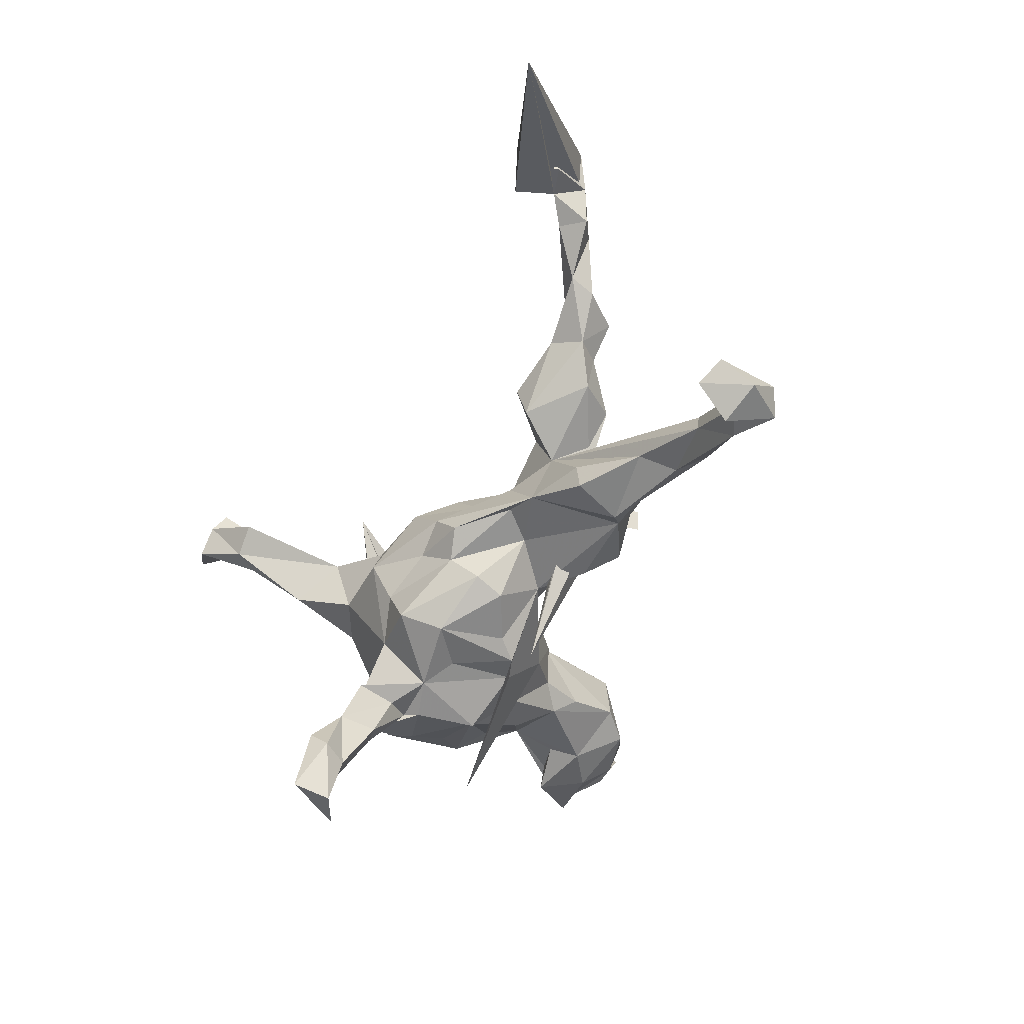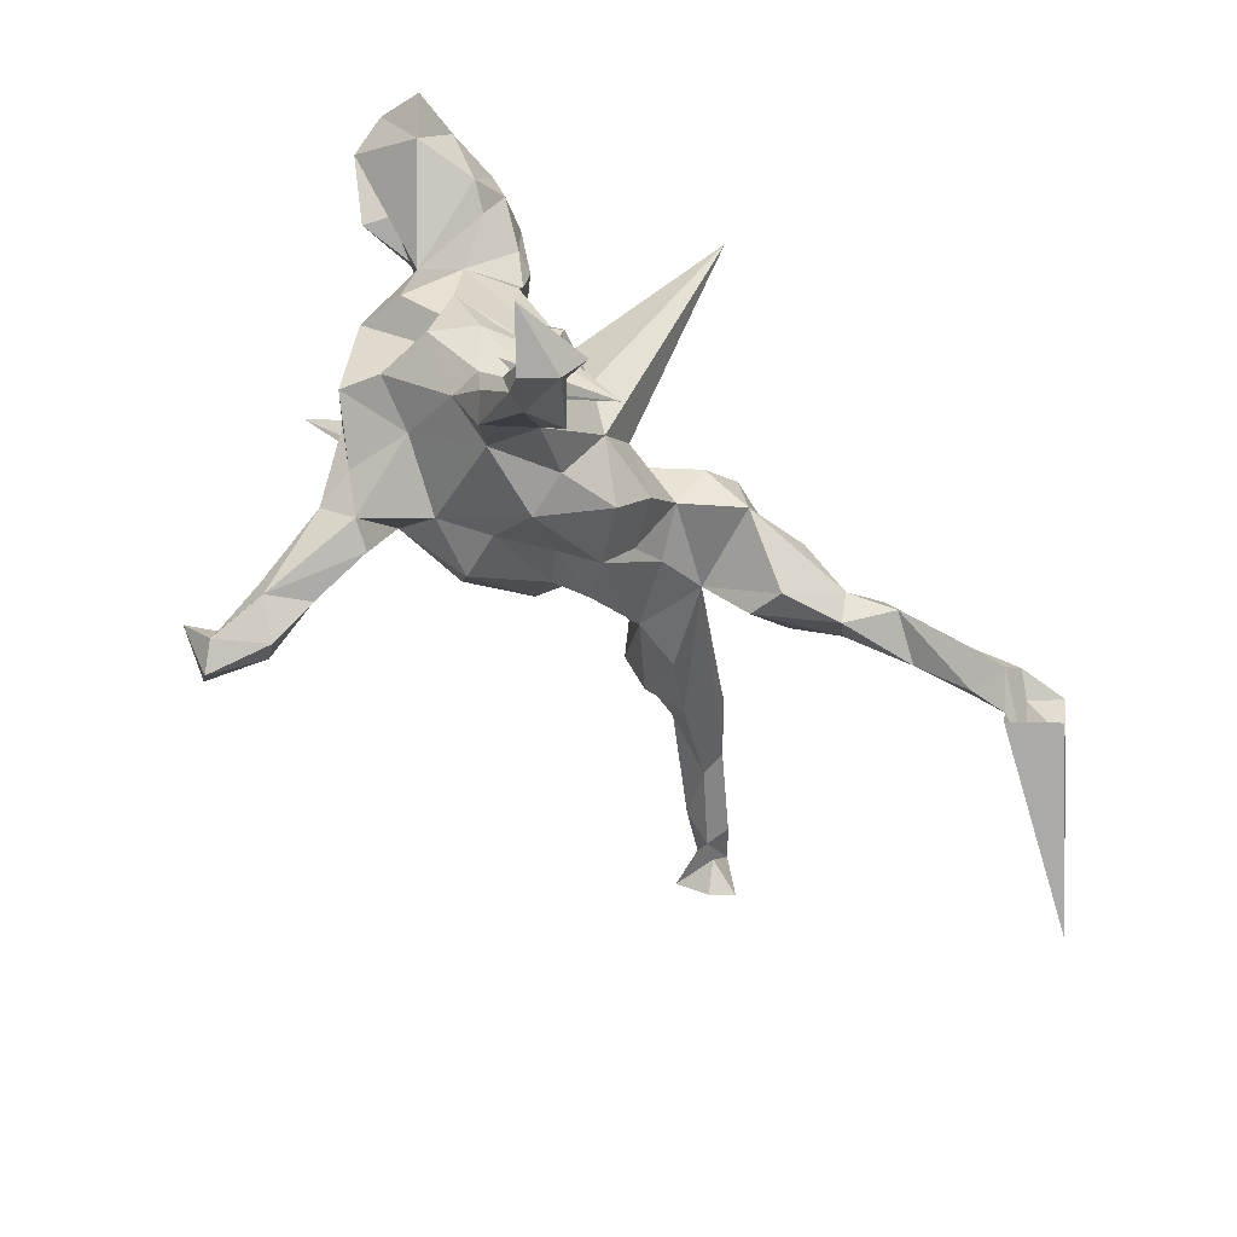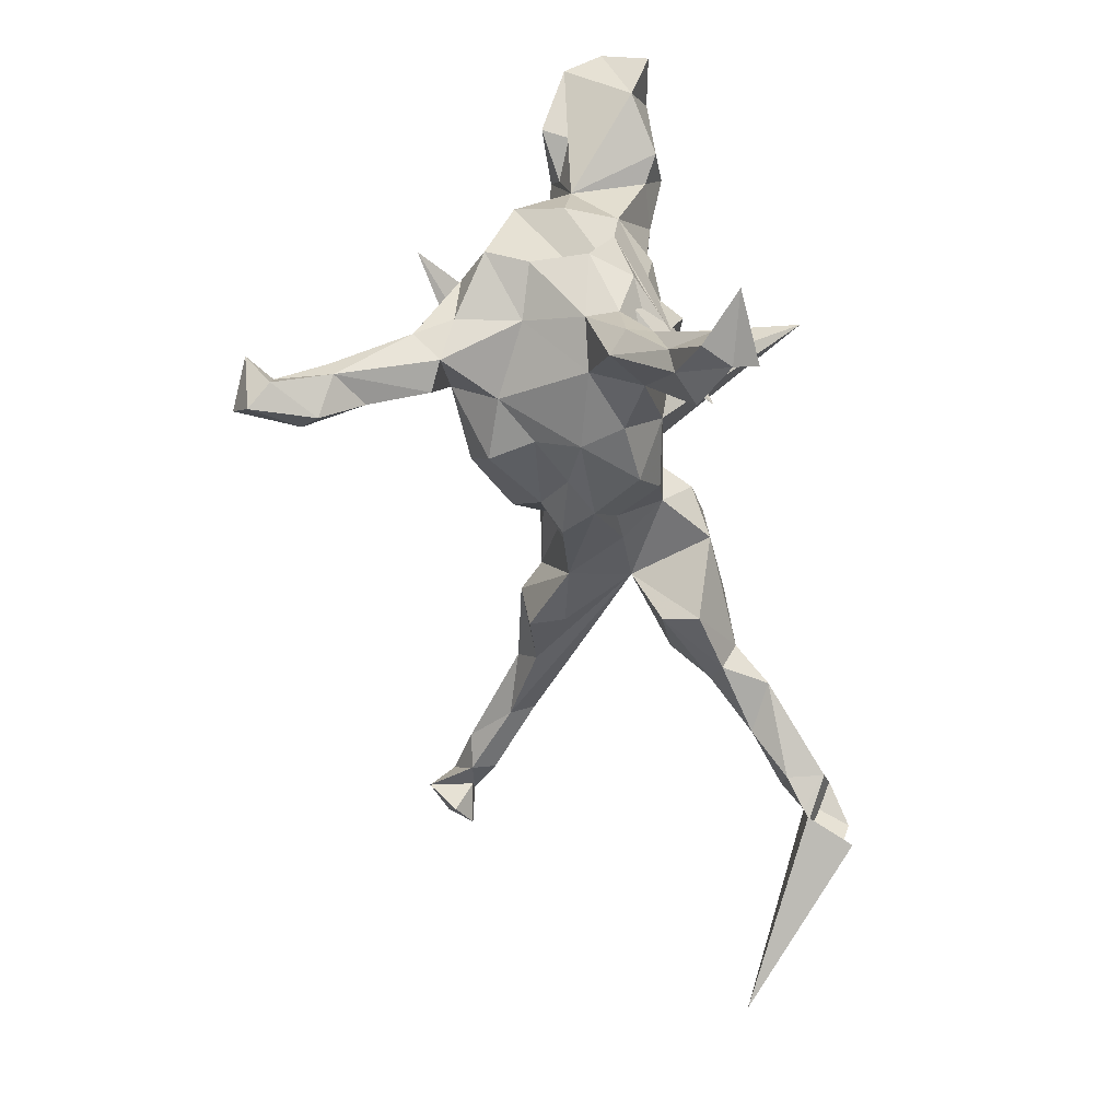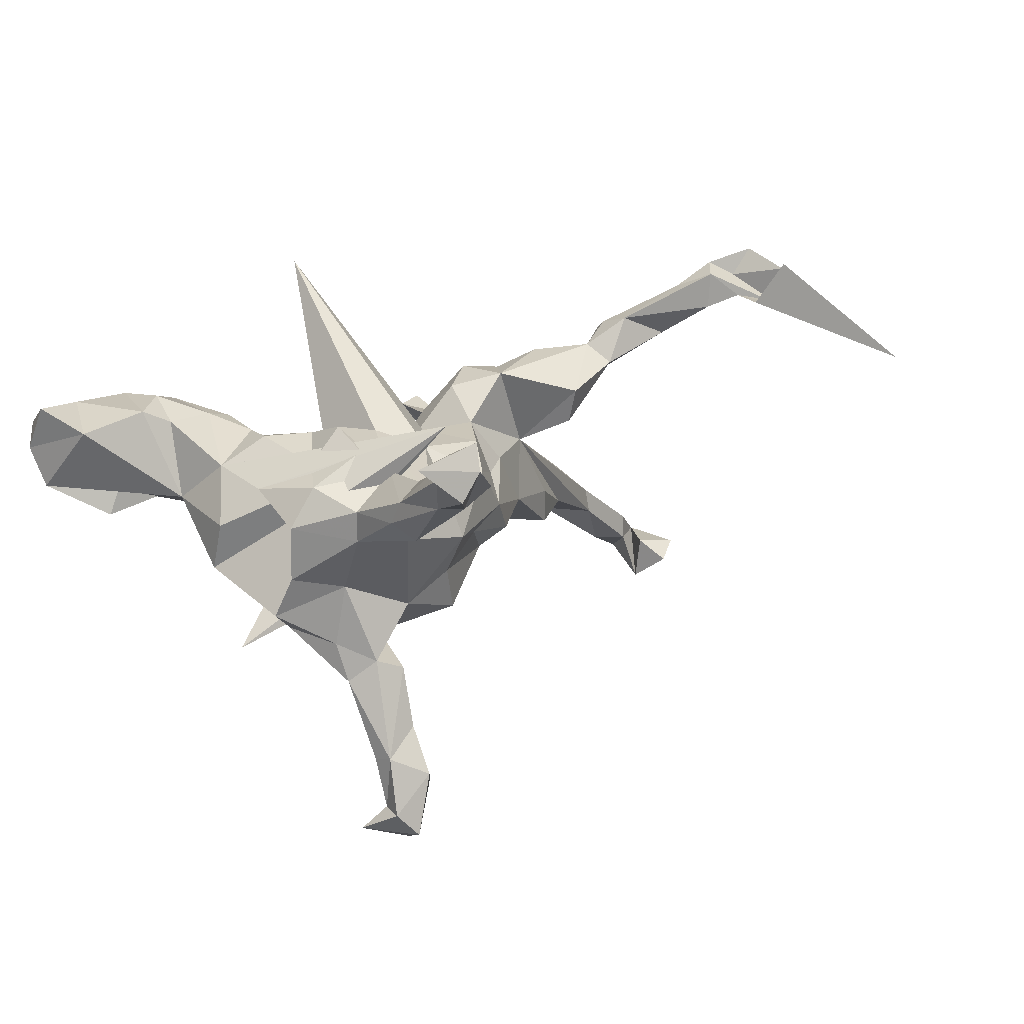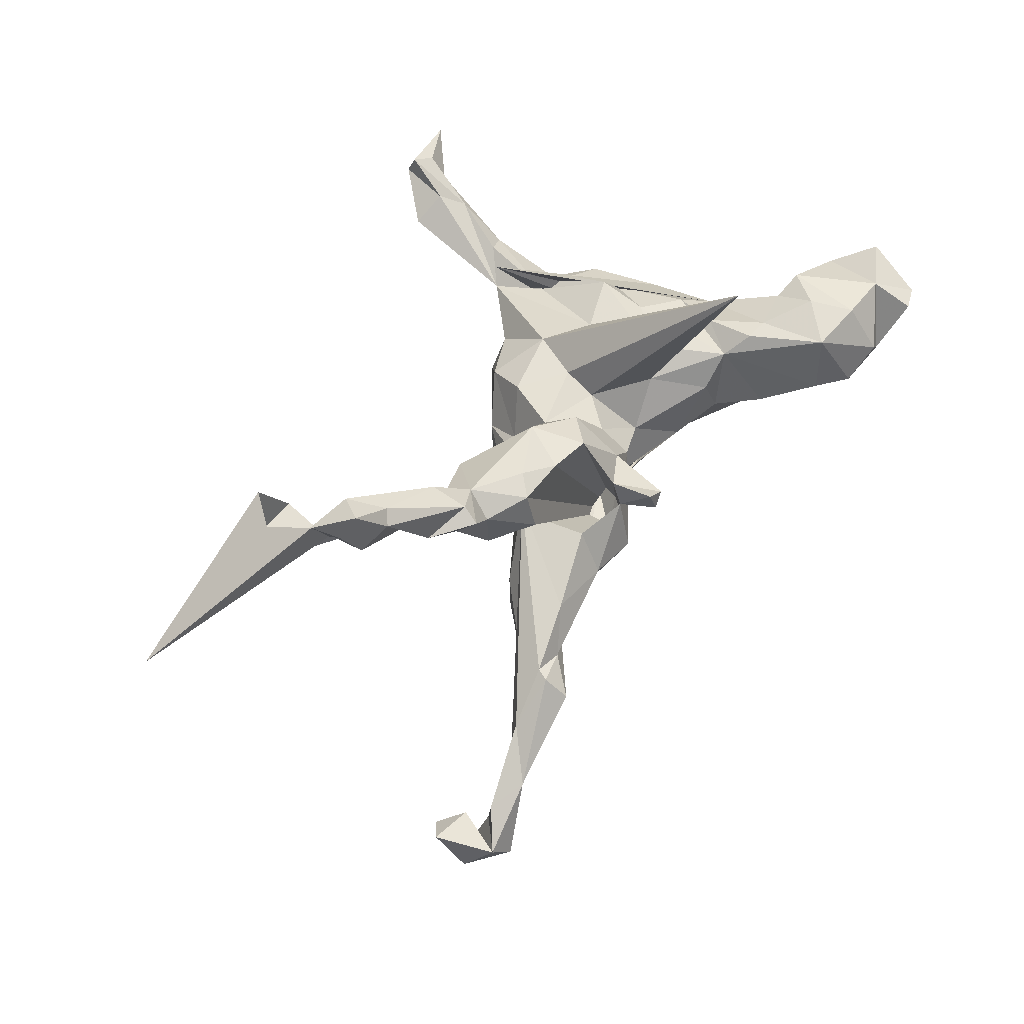
<metadata>
{"format":"obj","ext":"obj","renderer":"f3d","projection":"perspective","resolution":1024,"background":"white","views":[{"elev":-55.8,"azim":69.2,"up":"+Z"},{"elev":-66.7,"azim":-48.1,"up":"+Y"},{"elev":-68.1,"azim":-82.4,"up":"+Y"},{"elev":20.1,"azim":-38.8,"up":"+Z"},{"elev":47.3,"azim":119.2,"up":"+Z"}]}
</metadata>
<code>
v 0.798 -0.2077 0.357
v 0.8088 0.1091 -0.3283
v 0.7845 -0.1251 0.3856
v 0.7679 -0.2482 0.2911
v 0.7556 -0.2516 0.3806
v 0.7381 0.1333 -0.3186
v 0.7638 0.08278 -0.3542
v 0.7405 -0.0998 0.331
v 0.8069 0.1685 -0.3778
v 0.78 -0.1727 0.2929
v 0.6982 -0.2342 0.3076
v 1.019 -0.3302 0.1591
v 0.7888 0.2199 -0.3249
v 0.7351 0.1431 -0.4036
v 0.7493 0.2361 -0.3613
v 0.7215 -0.1606 0.3047
v 0.7111 -0.08581 0.3605
v 0.669 -0.129 0.2825
v 0.7311 0.1842 -0.2745
v 0.7036 -0.08382 0.2723
v 0.7247 0.1747 -0.3195
v 0.6634 0.199 -0.3128
v 0.635 -0.07282 0.3205
v 0.5963 -0.07279 0.2294
v 0.6766 0.2216 -0.2431
v 0.6555 -0.05894 0.3013
v 0.6042 0.1672 -0.1788
v 0.6088 0.1603 -0.2266
v 0.6723 -0.1304 0.3499
v 0.5092 0.009718 0.2494
v 0.5818 -0.02405 0.2185
v 0.5014 -0.01461 0.1644
v 0.4908 0.1692 -0.1948
v 0.5104 -0.05375 0.2697
v 0.5192 0.03841 0.2296
v 0.5309 0.1894 -0.1103
v 0.4601 0.02615 0.1782
v 0.2848 0.001801 0.04539
v 0.443 0.01832 0.09975
v 0.5158 0.2259 -0.1546
v 0.5195 0.169 -0.1048
v 0.4618 0.1771 -0.1188
v 0.3313 0.1112 -0.1656
v 0.4052 0.1526 -0.04755
v 0.4617 -0.06672 0.1894
v 0.3834 0.08393 0.1217
v 0.473 0.1038 -0.1562
v 0.3659 0.01932 -0.08738
v 0.4435 -0.01731 0.2193
v 0.3466 -0.07716 0.09198
v 0.3687 0.02342 -0.1538
v 0.2558 -0.03107 -0.06614
v 0.3467 -0.09678 0.1581
v 0.3893 0.06981 0.1926
v 0.2934 0.1359 -0.1219
v 0.2829 0.1686 -0.05984
v 0.283 0.07145 0.1813
v 0.3252 0.06642 0.07155
v 0.2798 0.1295 0.02166
v 0.3544 0.04124 0.211
v 0.1903 -0.05236 0.04055
v -0.005688 0.06689 -0.2133
v 0.2279 -0.008729 0.1958
v 0.09214 -0.1749 0.000162
v 0.2141 0.09336 0.1902
v 0.206 -0.05719 -0.05303
v 0.1873 0.1627 0.035
v 0.1855 0.1844 -0.06899
v 0.1892 0.147 0.086
v 0.1377 -0.02912 0.1184
v 0.1457 0.04156 0.1744
v 0.182 0.2347 0.05816
v 0.1979 0.2292 0.09956
v 0.1301 -0.1481 -0.06097
v 0.1295 -0.1008 0.03594
v 0.151 -0.006943 -0.06103
v 0.07408 -0.1354 -0.09182
v 0.1648 0.2361 0.08691
v 0.1327 0.1248 0.1014
v 0.09052 -0.08353 -0.1438
v 0.1464 0.1233 -0.1049
v 0.07425 -0.02794 -0.1615
v 0.06998 0.06033 0.08655
v 0.06431 0.05581 -0.08492
v 0.06109 0.1133 0.03959
v 0.06511 0.09971 -0.02943
v 0.07622 -0.1248 0.1175
v 0.02607 -0.1809 -0.03783
v -0.05203 -0.1379 0.1363
v -0.06511 -0.2168 -0.08218
v 0.03085 -0.2021 0.08545
v -0.01696 0.009509 -0.1731
v 0.006605 -0.0491 0.1342
v -0.05445 0.04431 -0.1844
v 0.01321 0.00712 0.105
v -0.0957 -0.06758 -0.1948
v -0.06587 0.2625 0.4133
v -0.05966 -0.2591 -0.004814
v -0.3482 0.0557 -0.2537
v -0.01663 -0.1203 -0.2014
v -0.03883 -0.1987 -0.1651
v -0.1471 -0.1101 -0.2172
v -0.1662 -0.29 -0.4556
v -0.03753 0.08283 0.005089
v -0.07638 -0.2387 0.07128
v -0.1869 -0.3184 -0.4218
v -0.1687 -0.3099 0.114
v -0.1312 0.1346 -0.06203
v -0.1009 0.08131 0.08828
v -0.2214 -0.3311 -0.5314
v -0.1841 -0.2117 0.1352
v -0.1788 -0.2314 -0.2405
v -0.182 -0.2636 -0.3473
v -0.1913 -0.271 0.02495
v -0.1426 -0.1996 -0.134
v -0.1895 -0.5083 0.1904
v -0.1957 -0.2489 -0.4639
v -0.1113 -0.0631 0.1607
v -0.1445 0.06243 0.1333
v -0.1977 -0.1597 -0.244
v -0.2291 -0.2186 -0.2188
v -0.2012 -0.2678 -0.5673
v -0.2647 -0.5746 0.2497
v -0.1075 0.05822 -0.1705
v -0.2225 -0.3481 0.1623
v -0.2146 -0.1642 0.1671
v -0.2078 0.001775 0.1601
v -0.2451 -0.3684 0.06426
v -0.193 -0.193 -0.3452
v -0.2257 -0.1927 -0.3437
v -0.2472 -0.5096 0.1631
v -0.2838 -0.2378 -0.535
v -0.2462 -0.2649 -0.4912
v -0.169 0.1725 0.05004
v -0.2379 -0.4829 0.233
v -0.2462 -0.2788 -0.39
v -0.2132 0.01867 -0.2224
v -0.2192 -0.09632 -0.2295
v -0.2544 -0.2441 -0.3986
v -0.267 -0.441 0.2084
v -0.2737 -0.4707 0.1579
v -0.2549 -0.309 -0.4904
v -0.2658 -0.1774 -0.07605
v -0.2341 -0.1223 -0.2259
v -0.1967 0.1042 -0.1241
v -0.2733 -0.3624 0.139
v -0.2166 0.1862 0.1086
v -0.2933 -0.5331 0.275
v -0.2073 -0.08274 0.1918
v -0.2766 -0.3404 0.09574
v -0.2036 0.1826 -0.02049
v -0.3048 -0.5116 0.2266
v -0.2707 -0.1865 -0.2591
v -0.2804 -0.1647 -0.1893
v -0.2679 -0.08344 0.1333
v -0.2785 -0.2388 0.08738
v -0.2535 -0.5514 0.2911
v -0.3119 -0.1551 0.1178
v -0.2761 -0.236 0.03085
v -0.2437 0.2638 -0.0031
v -0.3832 -0.5661 0.2747
v -0.3064 -0.5819 0.2061
v -0.3584 -0.1483 0.04863
v -0.2589 0.1313 0.1427
v -0.2764 0.05831 0.1524
v -0.2766 0.1383 -0.0999
v -0.2569 0.03036 -0.1611
v -0.3552 -0.1397 -0.05235
v -0.3509 0.001632 -0.1174
v -0.3221 -0.07598 -0.1748
v -0.3522 0.09031 0.1024
v -0.2505 0.2234 0.1472
v -0.2832 0.3631 0.0479
v -0.2562 0.2172 -0.04176
v -0.3539 -0.03795 0.09251
v -0.2896 0.234 0.1564
v -0.292 0.3595 0.1575
v -0.3758 -0.1134 -0.1259
v -0.111 -0.2789 0.2222
v -0.3412 0.4106 0.04132
v -0.3525 0.09566 -0.05868
v -0.4022 0.0499 -0.07476
v -0.3854 0.3817 0.1796
v -0.3989 0.02564 0.01323
v -0.387 0.1815 0.02339
v -0.3973 0.4355 0.09346
v -0.3612 0.3023 0.1886
v -0.3763 0.2269 0.1581
v -0.3934 0.264 0.00332
v -0.3777 0.3203 -0.01416
v -0.425 0.2432 0.1834
v -0.4437 0.4272 0.0549
v -0.4843 0.3914 0.1786
v -0.4557 0.3653 -0.001881
v -0.4668 0.2778 0.0307
v -0.4883 0.2775 -0.0162
v -0.5724 0.3654 0.03626
v -0.5859 0.3957 0.1071
v -0.4893 0.4653 0.1452
v -0.5331 0.275 0.1533
v -0.5771 0.3529 0.192
v -0.5493 0.4503 0.1364
f 154 153 121
f 136 121 153
f 170 153 154
f 178 170 154
f 138 153 170
f 194 190 196
f 189 196 190
f 197 194 196
f 180 190 194
f 195 197 196
f 198 194 197
f 190 180 173
f 177 173 180
f 174 190 173
f 192 180 194
f 198 192 194
f 186 180 192
f 136 113 112
f 120 112 113
f 121 136 112
f 106 113 136
f 129 120 113
f 102 112 120
f 139 136 153
f 121 112 102
f 144 102 120
f 120 129 144
f 130 144 129
f 153 138 144
f 102 144 138
f 130 153 144
f 167 138 170
f 102 96 100
f 94 100 96
f 101 102 100
f 124 96 102
f 137 102 138
f 92 82 100
f 80 100 82
f 94 92 100
f 84 82 92
f 84 92 94
f 124 94 96
f 137 124 102
f 145 124 137
f 167 137 138
f 145 137 167
f 169 167 170
f 99 94 124
f 108 124 145
f 158 156 111
f 146 111 156
f 126 158 111
f 163 156 158
f 155 158 126
f 149 126 111
f 118 111 107
f 125 107 111
f 114 105 107
f 89 107 105
f 98 105 114
f 91 89 105
f 118 107 89
f 156 159 150
f 128 150 159
f 146 156 150
f 163 159 156
f 114 128 159
f 141 150 128
f 143 114 159
f 107 128 114
f 146 125 111
f 140 107 125
f 131 128 107
f 49 34 30
f 23 30 34
f 35 49 30
f 45 34 49
f 35 30 31
f 26 31 30
f 32 35 31
f 24 31 26
f 23 26 30
f 20 24 26
f 24 34 45
f 53 45 49
f 32 24 45
f 18 34 24
f 29 34 18
f 32 31 24
f 20 18 24
f 8 20 26
f 16 18 20
f 8 16 20
f 29 18 16
f 118 149 111
f 155 126 149
f 119 149 118
f 140 125 146
f 141 146 150
f 152 140 146
f 12 5 1
f 4 1 5
f 3 12 1
f 11 5 12
f 10 1 4
f 11 4 5
f 8 1 10
f 16 10 4
f 16 11 12
f 16 4 11
f 148 140 152
f 161 148 152
f 157 140 148
f 161 157 148
f 135 140 157
f 123 135 157
f 107 140 135
f 135 123 116
f 131 116 123
f 107 135 116
f 161 123 157
f 162 161 152
f 123 161 162
f 141 162 152
f 131 123 162
f 132 142 133
f 136 133 142
f 122 132 133
f 110 142 132
f 37 35 32
f 39 37 32
f 49 35 37
f 46 37 39
f 130 117 133
f 122 133 117
f 139 130 133
f 129 117 130
f 40 25 22
f 15 22 25
f 122 110 132
f 103 122 117
f 7 9 2
f 13 2 9
f 6 7 2
f 14 9 7
f 15 9 14
f 6 14 7
f 13 14 6
f 6 2 13
f 15 13 9
f 21 14 13
f 21 15 14
f 19 21 13
f 25 19 13
f 28 21 19
f 22 15 21
f 28 22 21
f 13 15 25
f 103 110 122
f 71 70 63
f 38 63 70
f 65 71 63
f 83 70 71
f 57 63 60
f 49 60 63
f 63 53 49
f 50 45 53
f 50 32 45
f 50 39 32
f 127 149 119
f 147 127 119
f 155 149 127
f 119 118 97
f 89 97 118
f 109 119 97
f 53 63 38
f 61 38 70
f 50 53 38
f 165 155 127
f 147 165 127
f 171 155 165
f 93 97 89
f 87 93 89
f 95 97 93
f 70 93 87
f 91 87 89
f 98 91 105
f 75 87 91
f 175 163 158
f 175 158 155
f 54 60 49
f 64 61 75
f 70 75 61
f 64 52 61
f 38 61 52
f 74 52 64
f 88 74 64
f 66 52 74
f 91 64 75
f 98 88 64
f 179 168 163
f 159 163 168
f 178 168 179
f 90 88 98
f 115 90 98
f 77 88 90
f 91 98 64
f 77 74 88
f 143 159 168
f 178 143 168
f 115 114 143
f 121 115 143
f 98 114 115
f 202 193 199
f 192 199 193
f 177 183 187
f 191 187 183
f 186 183 177
f 176 177 187
f 186 193 183
f 191 183 193
f 198 200 201
f 193 201 200
f 202 198 201
f 197 200 198
f 172 177 176
f 188 176 187
f 106 142 110
f 113 103 117
f 106 110 103
f 99 84 94
f 68 55 81
f 84 81 55
f 166 145 167
f 43 51 52
f 48 52 51
f 55 43 52
f 76 55 52
f 108 99 124
f 38 48 47
f 51 47 48
f 28 38 47
f 43 47 51
f 38 28 27
f 19 27 28
f 41 38 27
f 36 41 27
f 44 38 41
f 33 28 47
f 47 43 33
f 40 33 43
f 55 42 43
f 40 43 42
f 56 42 55
f 68 56 55
f 25 36 27
f 42 41 36
f 40 42 36
f 44 41 42
f 25 40 36
f 44 42 56
f 103 113 106
f 142 106 136
f 130 139 153
f 133 136 139
f 117 129 113
f 33 22 28
f 40 22 33
f 27 19 25
f 189 195 196
f 185 197 195
f 189 185 195
f 200 197 185
f 173 160 174
f 151 174 160
f 147 160 173
f 151 160 147
f 177 147 173
f 85 67 68
f 56 68 67
f 56 59 44
f 38 44 59
f 67 59 56
f 58 38 59
f 190 185 189
f 134 151 147
f 85 68 86
f 81 86 68
f 104 85 86
f 62 59 67
f 182 185 181
f 166 181 185
f 174 166 185
f 167 181 166
f 108 151 134
f 104 108 134
f 145 151 108
f 84 108 104
f 109 104 134
f 86 84 104
f 78 73 72
f 67 72 73
f 67 78 72
f 69 73 78
f 79 67 85
f 81 84 86
f 38 52 48
f 182 167 169
f 178 182 169
f 181 167 182
f 80 82 76
f 84 76 82
f 77 80 76
f 164 171 165
f 175 155 171
f 70 95 93
f 109 97 95
f 57 65 63
f 79 71 65
f 54 49 37
f 46 54 37
f 57 60 54
f 62 57 54
f 62 65 57
f 175 179 163
f 70 87 75
f 171 179 175
f 184 179 171
f 39 50 38
f 83 95 70
f 104 95 83
f 66 77 76
f 101 80 77
f 101 100 80
f 178 169 170
f 115 102 101
f 143 178 154
f 121 143 154
f 121 102 115
f 90 115 101
f 202 199 198
f 192 198 199
f 177 180 186
f 193 186 192
f 84 55 76
f 76 52 66
f 182 184 185
f 171 185 184
f 179 184 182
f 74 77 66
f 179 182 178
f 90 101 77
f 201 193 202
f 172 147 177
f 164 147 172
f 145 174 151
f 185 190 174
f 108 84 99
f 174 145 166
f 191 200 185
f 79 78 67
f 69 78 79
f 65 69 79
f 67 73 69
f 62 67 69
f 191 185 188
f 171 188 185
f 109 134 147
f 119 109 147
f 83 79 85
f 104 83 85
f 71 79 83
f 65 62 69
f 58 59 62
f 46 58 62
f 39 58 46
f 54 46 62
f 38 58 39
f 95 104 109
f 176 188 171
f 152 146 141
f 131 141 128
f 116 131 107
f 162 141 131
f 29 23 34
f 17 26 23
f 29 17 23
f 8 26 17
f 3 8 17
f 12 29 16
f 12 17 29
f 10 16 8
f 1 8 3
f 12 3 17
f 164 165 147
f 176 171 164
f 176 164 172
f 191 188 187
f 200 191 193

</code>
